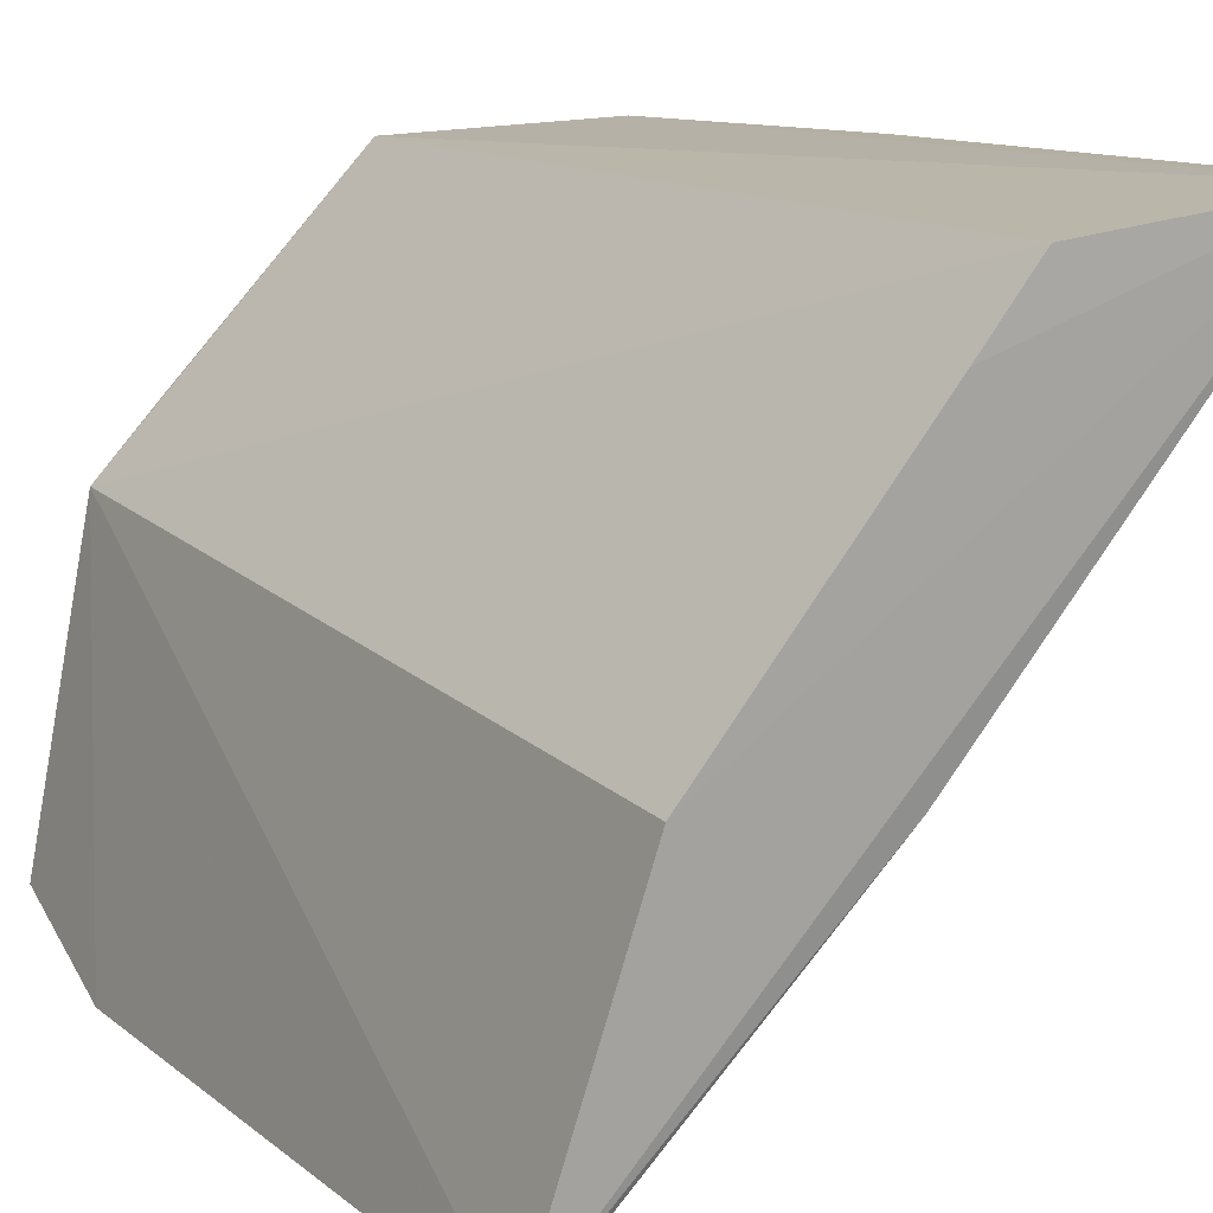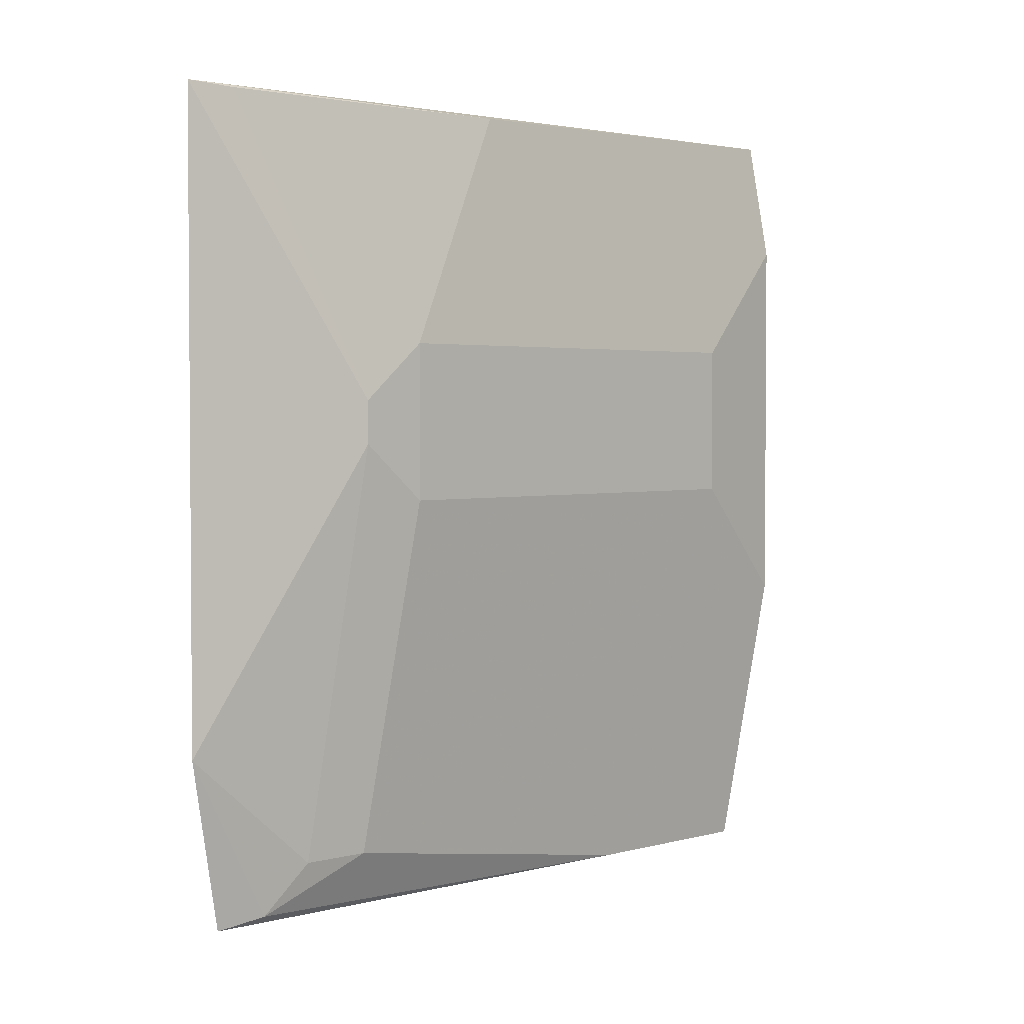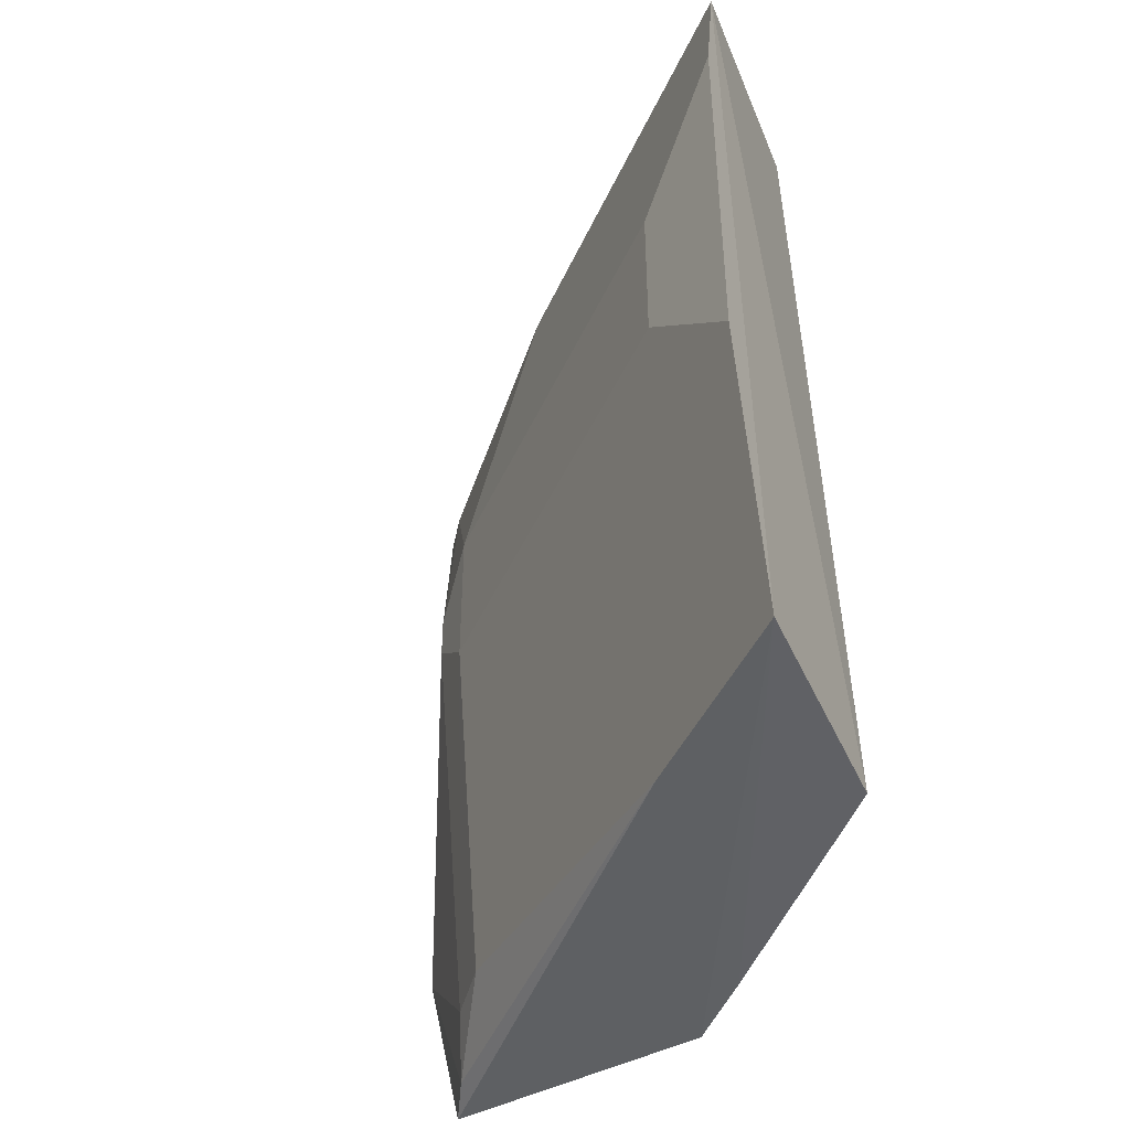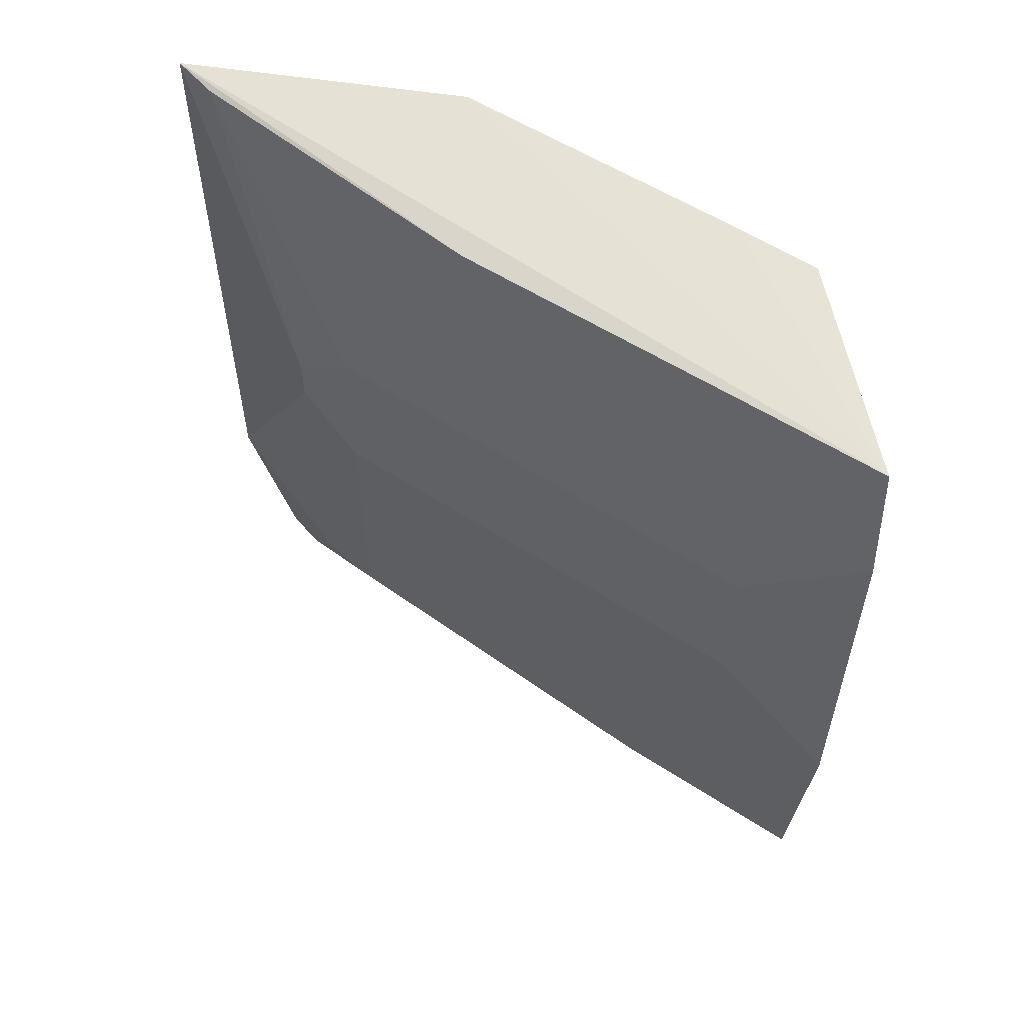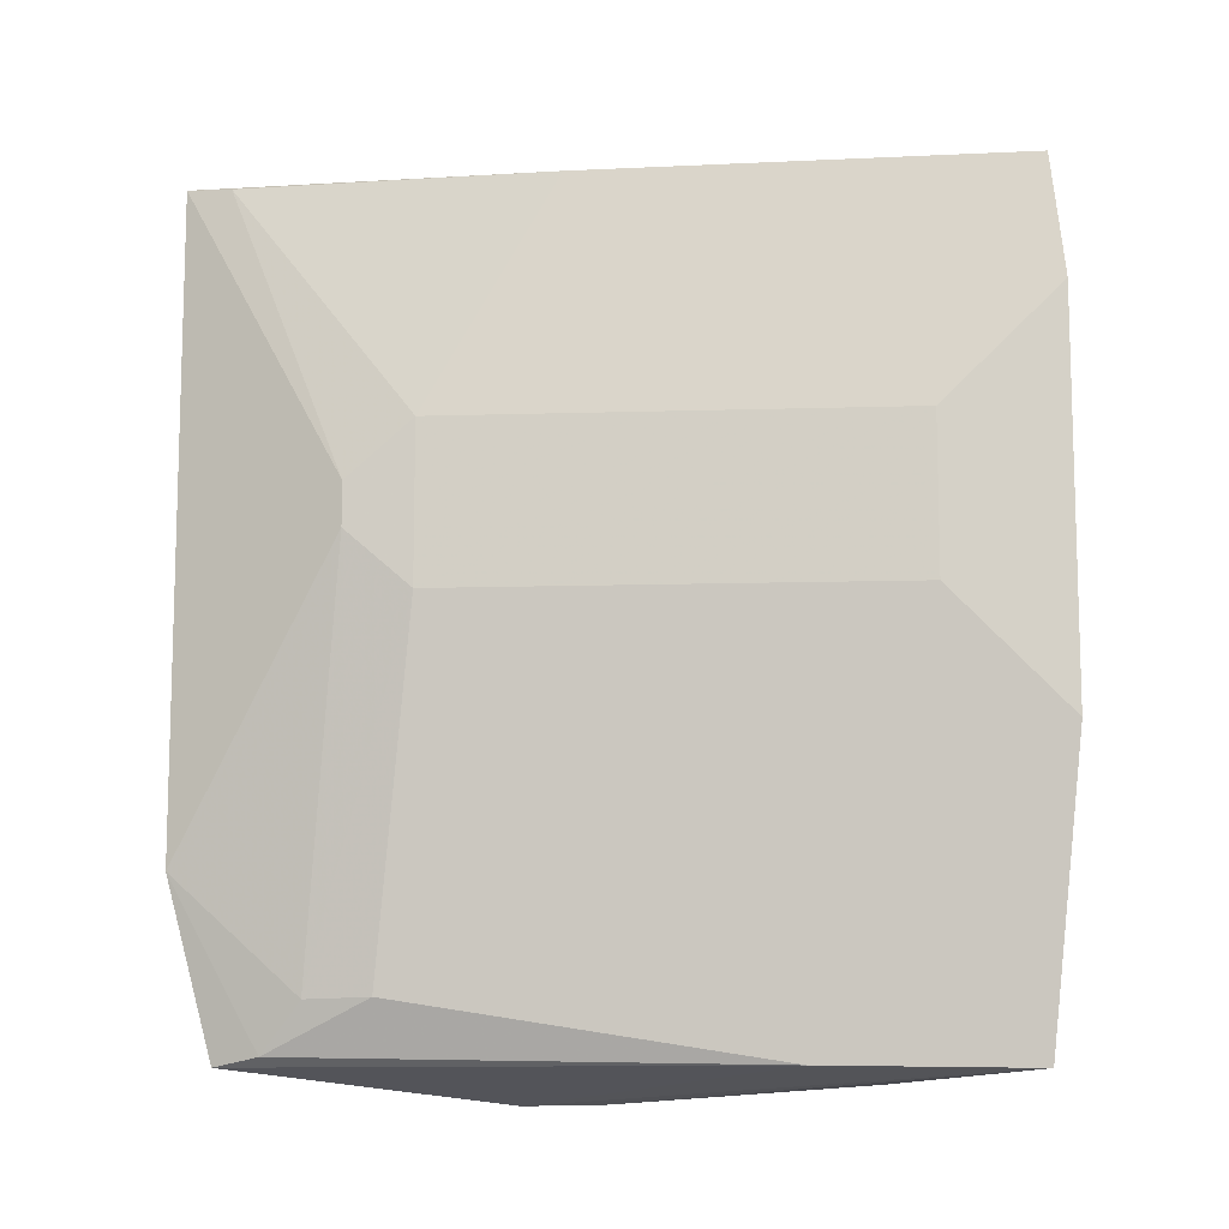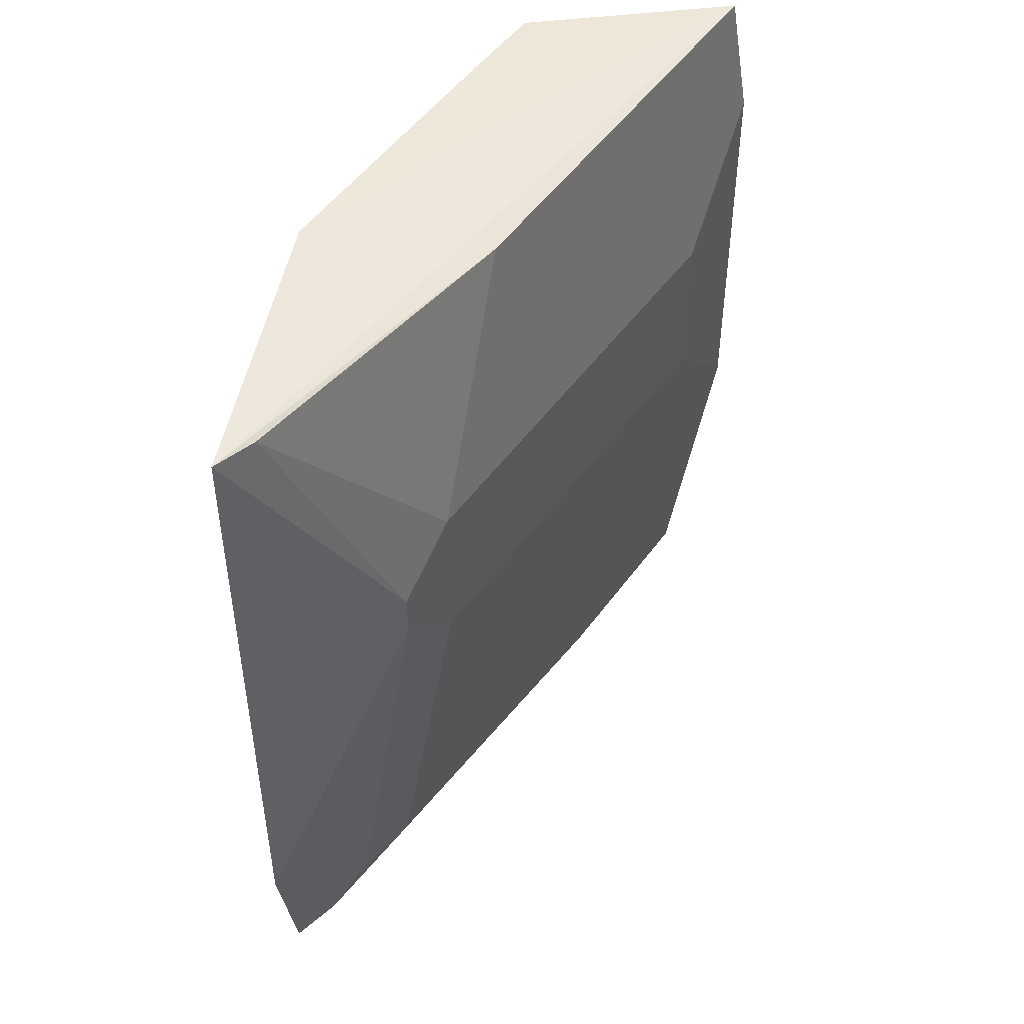
<metadata>
{"format":"obj","ext":"obj","renderer":"f3d","projection":"perspective","resolution":1024,"background":"white","views":[{"elev":11.1,"azim":151.7,"up":"+Z"},{"elev":2.6,"azim":-175.5,"up":"+Y"},{"elev":-45.1,"azim":-62.9,"up":"+Y"},{"elev":57.6,"azim":-95.7,"up":"+Y"},{"elev":-10.4,"azim":-125.2,"up":"+Y"},{"elev":48.2,"azim":173.9,"up":"+Y"}]}
</metadata>
<code>
v -0.369 -0.1354 0.1084
v -0.3517 -0.1266 0.03529
v -0.3698 0.08551 0.09382
v -0.4869 0.08246 0.1754
v -0.4799 -0.1268 0.1754
v -0.3482 0.08209 0.02405
v -0.4308 0.08558 0.1692
v -0.4456 -0.1262 0.1338
v -0.3482 -0.08209 0.02405
v -0.4174 0.08585 0.1527
v -0.4266 -0.1304 0.1727
v -0.4753 -0.02002 0.1494
v -0.385 -0.111 0.05802
v -0.3834 -0.135 0.1243
v -0.492 -0.05056 0.1754
v -0.3997 0.02005 0.05838
v -0.3725 -0.1114 0.04682
v -0.3622 -0.1242 0.04187
v -0.492 0.05056 0.1754
v -0.4151 0.08069 0.08849
v -0.3997 -0.02005 0.05838
v -0.4753 0.02002 0.1494
v -0.3576 0.08118 0.03135
v -0.3883 -0.00548 0.04602
v -0.3883 0.00548 0.04602
f 6 4 3
f 6 3 1
f 8 2 1
f 8 1 5
f 9 6 1
f 9 1 2
f 10 7 1
f 10 1 3
f 10 3 4
f 10 4 7
f 11 1 7
f 11 7 4
f 11 4 5
f 13 8 5
f 13 5 12
f 14 11 5
f 14 5 1
f 14 1 11
f 15 12 5
f 15 5 4
f 18 2 8
f 18 8 13
f 18 13 17
f 18 17 9
f 18 9 2
f 19 15 4
f 20 4 6
f 21 13 12
f 21 17 13
f 22 12 15
f 22 15 19
f 22 21 12
f 22 16 21
f 22 20 16
f 22 19 4
f 22 4 20
f 23 20 6
f 23 16 20
f 24 9 17
f 24 17 21
f 24 6 9
f 24 21 16
f 25 23 6
f 25 6 24
f 25 24 16
f 25 16 23

</code>
